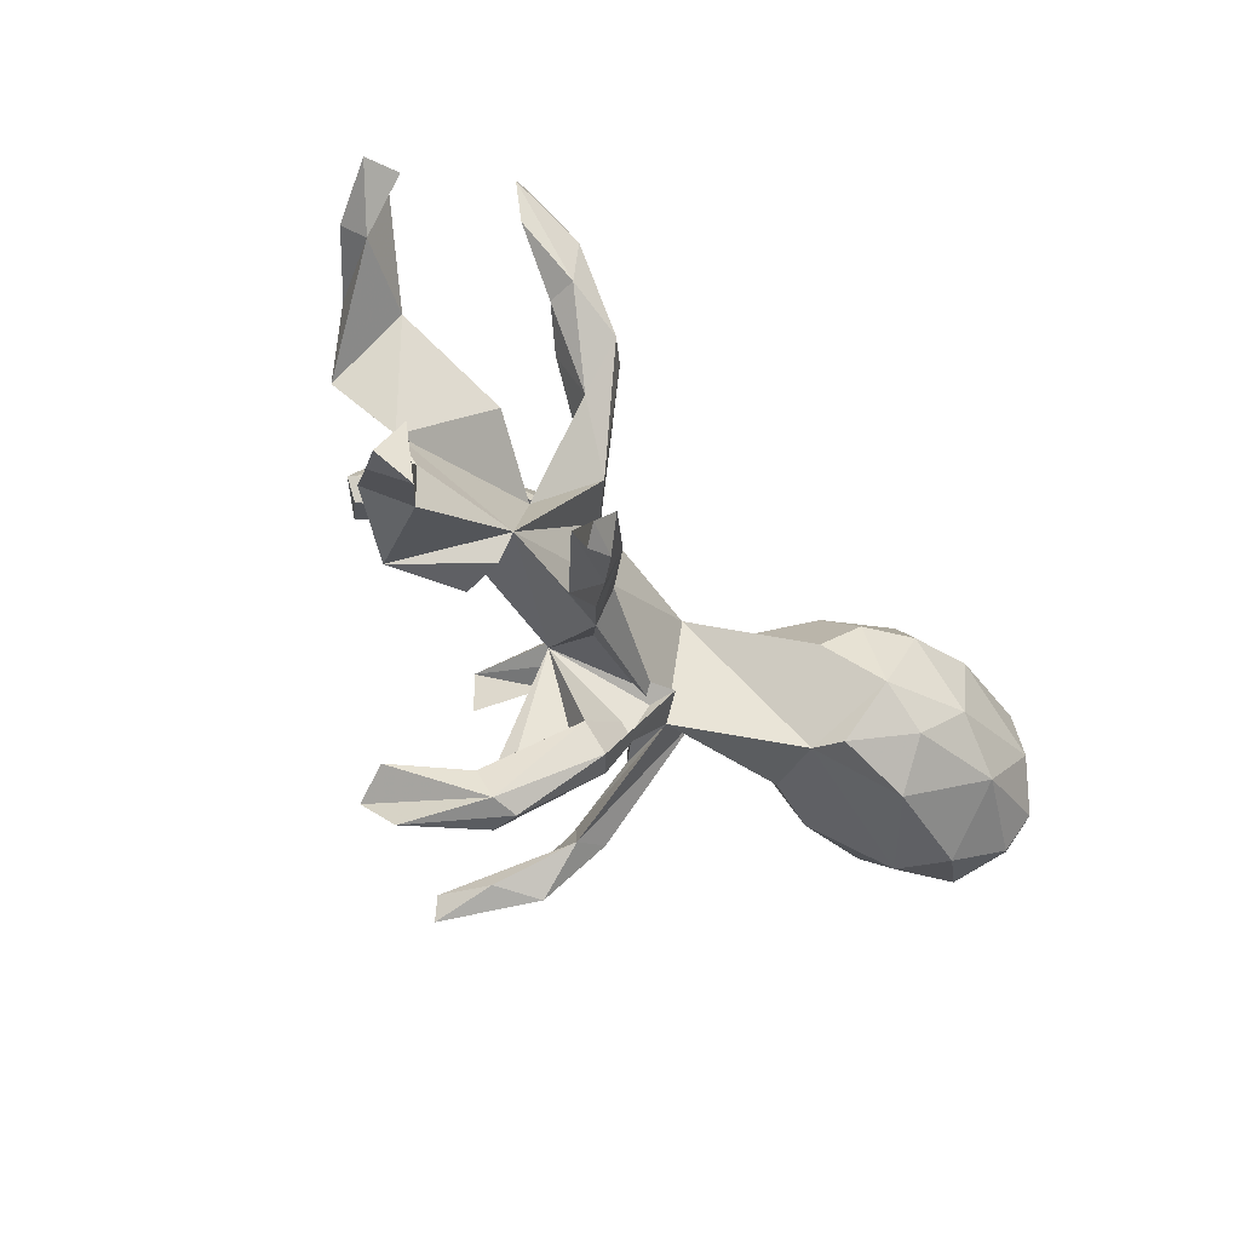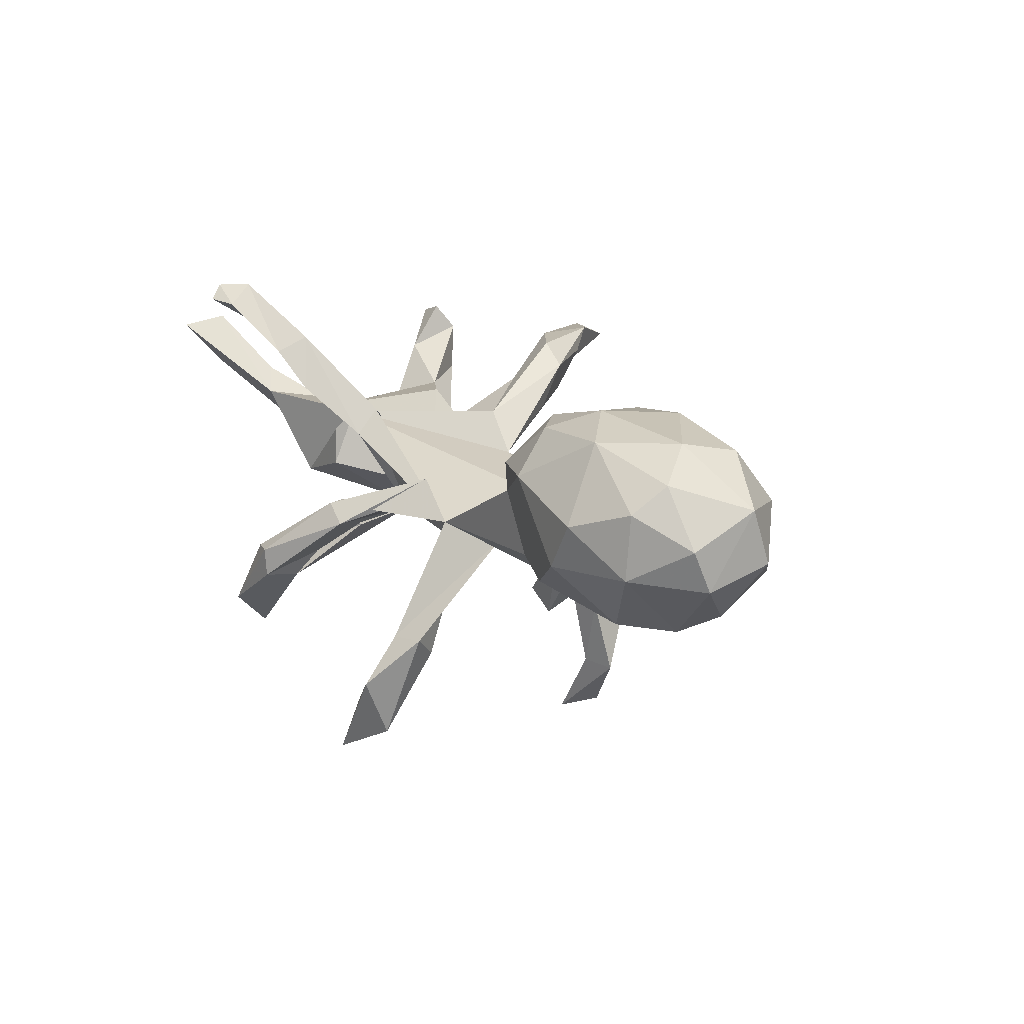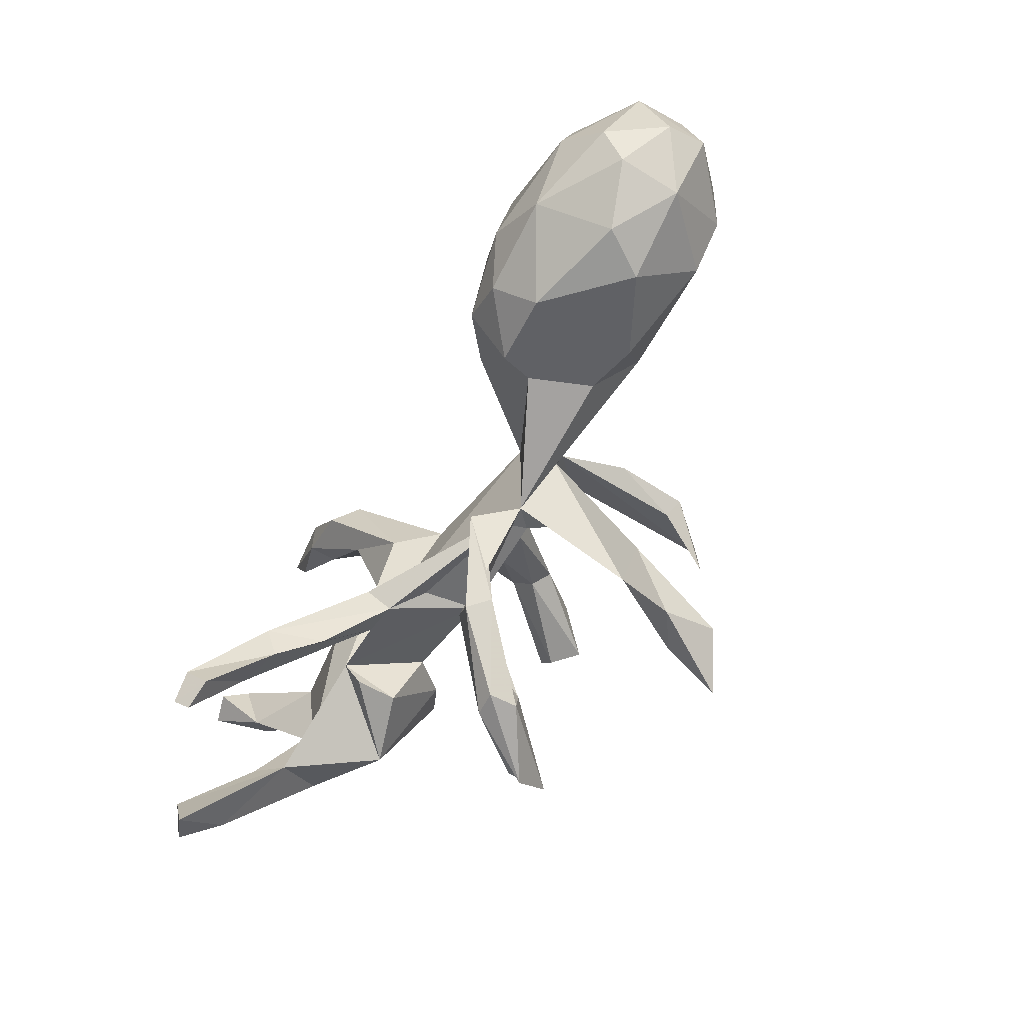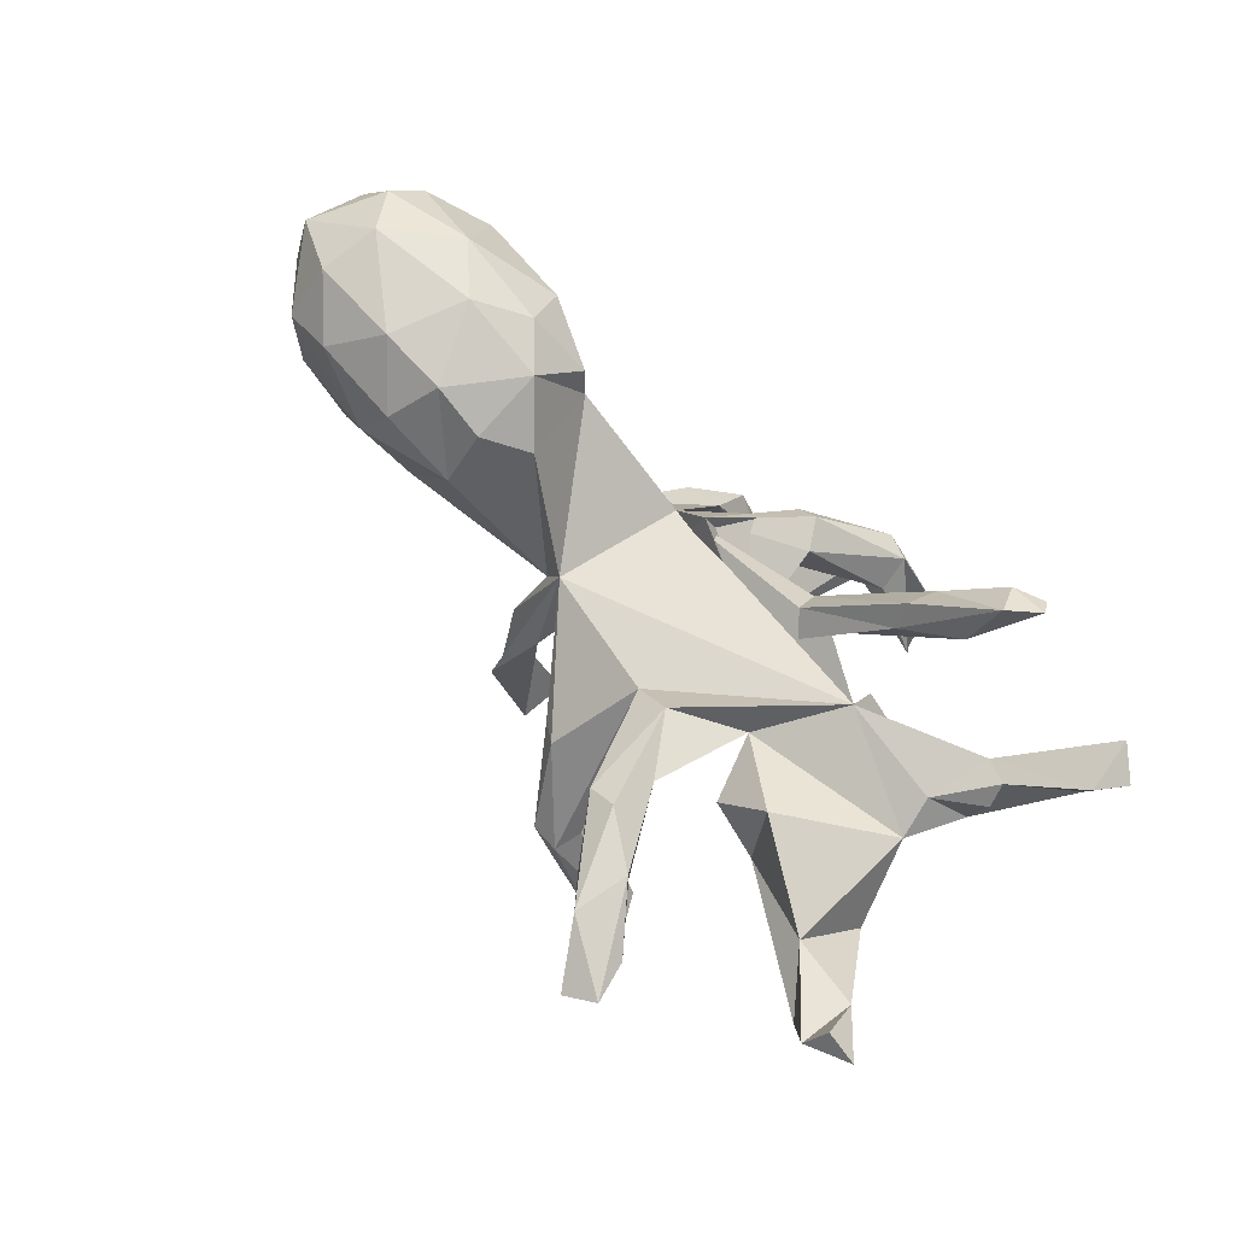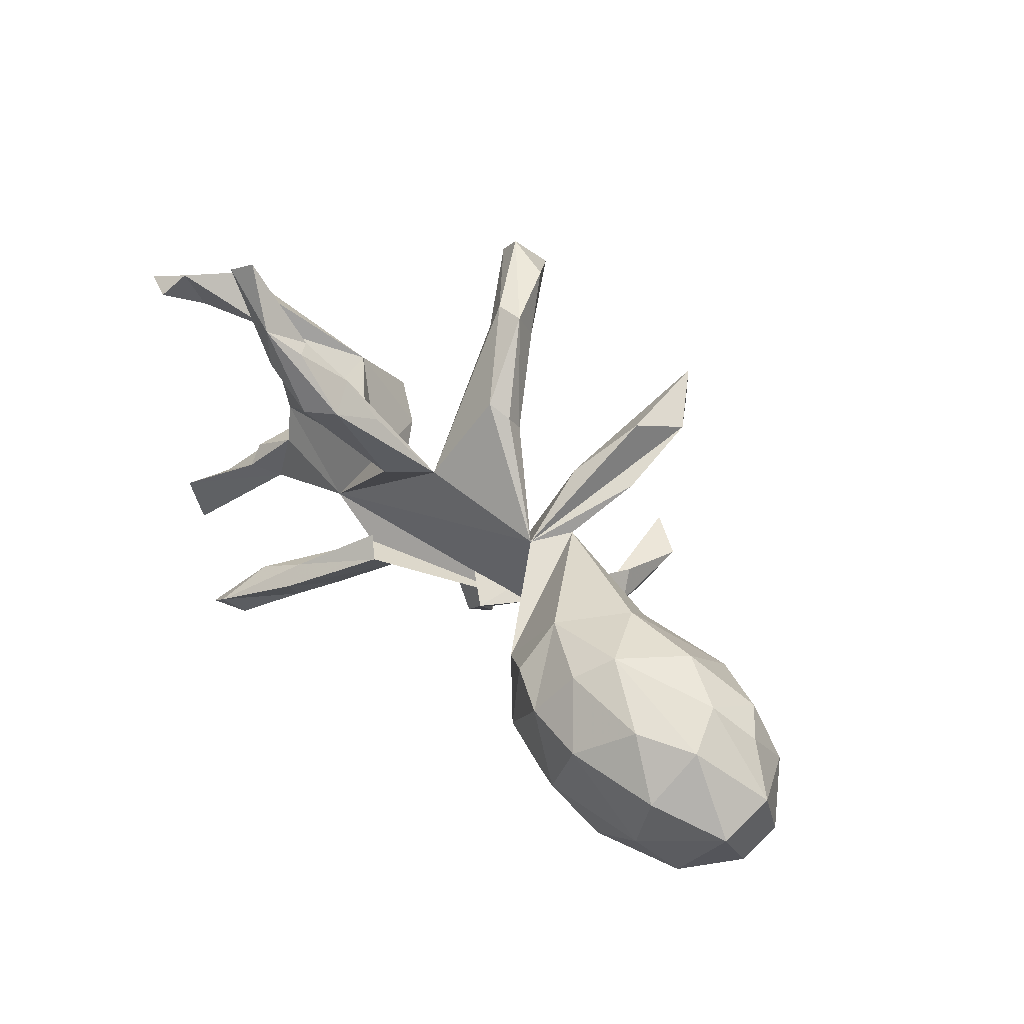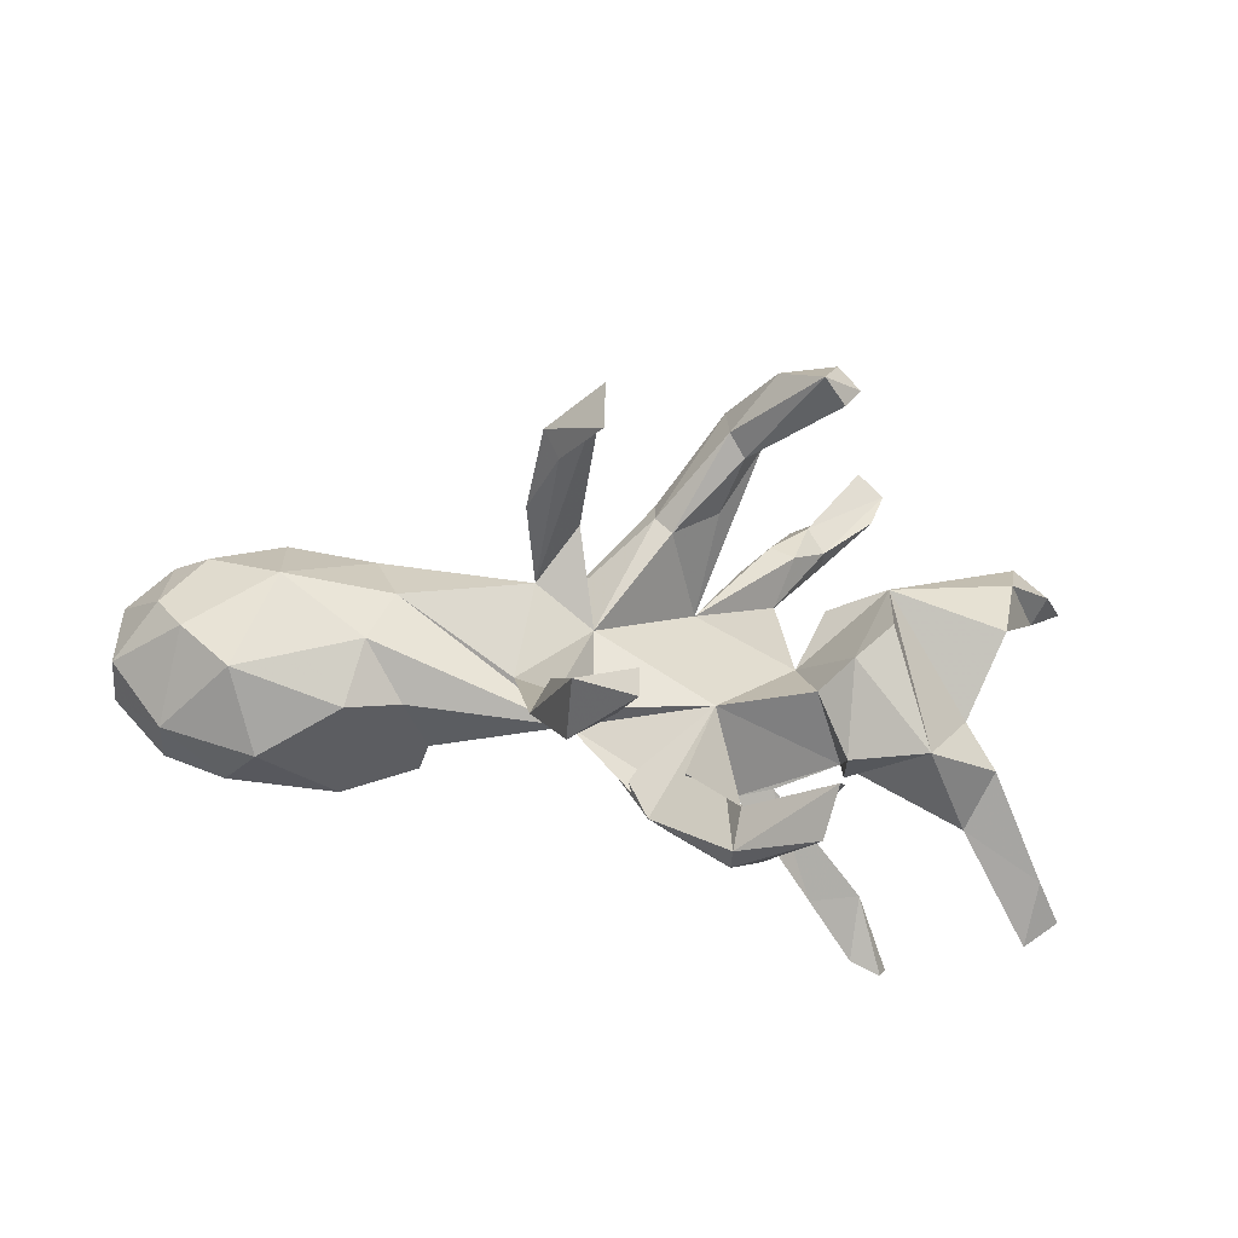
<metadata>
{"format":"obj","ext":"obj","renderer":"f3d","projection":"perspective","resolution":1024,"background":"white","views":[{"elev":-42.5,"azim":-46.7,"up":"+Y"},{"elev":16.7,"azim":61.4,"up":"+Z"},{"elev":-68.8,"azim":59.0,"up":"+Y"},{"elev":72.6,"azim":-128.9,"up":"+Z"},{"elev":50.3,"azim":48.9,"up":"+Y"},{"elev":-31.7,"azim":174.5,"up":"+Y"}]}
</metadata>
<code>
v 0.05322 -0.3505 -0.4985
v 0.1486 -0.2928 -0.4434
v 0.1032 0.2314 -0.4874
v 0.05151 -0.298 -0.4934
v 0.1055 0.1422 -0.4858
v 0.1947 0.2085 -0.3832
v 0.1371 -0.2659 -0.2468
v 0.07635 -0.3175 -0.3857
v 0.1998 -0.2422 -0.2406
v 0.1477 -0.3373 -0.3337
v -0.2666 0.3209 -0.419
v -0.2761 -0.3833 -0.3191
v 0.1698 -0.2012 -0.2829
v -0.3008 0.3867 -0.3637
v -0.3087 0.3002 -0.3694
v 0.1218 -0.1431 -0.02766
v -0.2572 -0.4499 -0.2515
v -0.2024 0.3786 -0.3464
v 0.2123 0.1587 -0.2278
v -0.1587 0.2823 -0.2287
v -0.1423 -0.3596 -0.1804
v -0.3373 0.3398 -0.3622
v 0.1677 0.1639 -0.3636
v 0.16 0.2559 -0.2843
v -0.129 -0.4322 -0.1674
v -0.1839 0.3784 -0.2183
v -0.1296 0.3148 -0.2576
v 0.1498 -0.1441 -0.1429
v 0.1168 0.1764 -0.1574
v -0.1285 0.3806 -0.2239
v -0.2968 -0.3508 -0.2514
v -0.1933 0.3259 -0.2014
v -0.0153 0.2197 -0.1253
v 0.1495 0.0965 -0.01134
v 0.1866 0.09732 -0.09073
v -0.1949 -0.3652 -0.1429
v -0.1266 0.2341 -0.1301
v 0.6907 -0.08585 -0.07598
v 0.4678 -0.02696 -0.08981
v 0.4979 -0.136 -0.04289
v 0.7752 -0.0115 -0.07651
v -0.1324 -0.4343 -0.1131
v 0.4213 0.07593 -0.0686
v -0.4184 0.0217 -0.1388
v 0.6174 0.09016 -0.09584
v 0.08568 -0.1253 -0.06325
v 0.08399 0.02298 -0.06706
v -0.3545 -0.02992 -0.1097
v 0.8206 0.05232 -0.04382
v -0.1018 0.1241 0.03213
v -0.04486 0.1897 -0.1283
v -0.1811 -0.4241 -0.1167
v -0.2793 0.03112 0.04474
v -0.1218 -0.1102 -0.0635
v 0.2167 -0.06596 -0.04824
v 0.8947 -0.02409 0.03393
v -0.06792 -0.2445 -0.06947
v 0.8051 -0.1394 0.04692
v -0.01777 0.261 -0.1
v 0.6153 0.2061 0.003619
v 0.457 0.1825 0.004038
v -0.2999 -0.0628 -0.04575
v -0.6421 0.08493 -0.03269
v 0.6414 -0.1933 0.03609
v -0.05911 0.2828 -0.08428
v -0.008679 -0.3165 -0.0415
v -0.3515 -0.1747 -0.01282
v -0.08605 -0.2717 -0.01378
v 0.7437 0.1444 -0.04048
v -0.5796 -0.04858 0.0593
v -0.4855 -0.1788 -0.05789
v -0.3354 0.1459 0.0271
v -0.04626 -0.3203 -0.005833
v -0.4347 0.1485 -0.04855
v 0.06002 -0.1542 0.04944
v 0.8057 0.1582 0.01969
v -0.1265 -0.1508 0.0425
v 0.0456 -0.1681 0.004807
v 0.8918 -0.05578 0.1105
v 0.7269 0.2093 0.05573
v -0.6161 -0.1624 0.02556
v 0.8887 0.1005 0.06595
v -0.3606 -0.124 0.09635
v -0.2426 -0.1754 0.1009
v 0.5018 -0.184 0.1675
v -0.6751 0.2128 0.01713
v -0.3584 -0.1676 0.06341
v 0.6945 -0.1908 0.1229
v 0.3533 -0.1257 0.09478
v -0.6027 0.1956 0.07756
v -0.5723 -0.2341 0.1106
v -0.2687 -0.2753 0.1849
v -0.171 0.1238 0.1074
v 0.8888 0.06724 0.1675
v -0.6346 -0.1789 0.1173
v 0.5346 0.2204 0.1224
v -0.5565 -0.1182 0.08798
v -0.2204 -0.1217 0.1155
v 0.7709 0.1894 0.1389
v 0.8051 -0.1297 0.1649
v -0.7006 0.2918 0.08769
v -0.1841 -0.1509 0.1419
v -0.1753 -0.196 0.09541
v 0.6671 0.1902 0.1921
v 0.7632 0.1134 0.2393
v 0.3673 0.1617 0.1214
v 0.3667 -0.1368 0.1558
v -0.6222 -0.2111 0.1533
v -0.2565 0.3355 0.12
v 0.2975 0.02767 0.1705
v -0.4116 0.1061 0.1094
v -0.3003 0.3143 0.1174
v 0.8216 -0.06778 0.2135
v -0.2642 0.2253 0.1516
v -0.1917 0.2613 0.101
v 0.4971 0.1833 0.191
v 0.3834 -0.04365 0.2412
v -0.7145 -0.3007 0.1654
v 0.6482 -0.1091 0.2553
v 0.5858 0.1086 0.27
v 0.367 0.09088 0.2095
v 0.7555 0.003819 0.2633
v -0.6999 -0.383 0.2552
v -0.7645 0.2465 0.1057
v -0.7578 -0.3449 0.2328
v -0.3653 0.3602 0.1671
v -0.4183 -0.2869 0.2787
v -0.3347 0.4073 0.1568
v 0.4665 -0.1076 0.2421
v 0.4617 0.09716 0.2551
v 0.5456 -0.03538 0.2828
v -0.3074 0.4163 0.1887
v -0.2657 0.3104 0.2233
v -0.2132 0.3159 0.1822
v -0.3606 0.4654 0.2274
v -0.737 0.3152 0.1787
v -0.4447 0.5607 0.1885
v -0.4652 0.4534 0.1954
v -0.7378 0.209 0.1416
v -0.3681 0.3634 0.2224
v -0.3244 -0.3112 0.2566
v -0.754 0.2779 0.2286
v -0.4937 0.5244 0.2085
v -0.4095 -0.3796 0.3501
v -0.814 0.2775 0.2104
v -0.3282 -0.2232 0.2415
v -0.7279 -0.2846 0.2621
v -0.4631 -0.404 0.3554
v -0.3148 -0.2523 0.2842
v -0.4347 -0.3313 0.3854
v -0.4786 -0.3803 0.382
v 0.4004 -0.1132 -0.02262
f 46 16 75
f 73 75 16
f 16 77 54
f 103 54 77
f 83 54 103
f 16 103 77
f 62 54 83
f 84 83 103
f 70 71 81
f 91 81 71
f 74 71 70
f 100 88 58
f 64 58 88
f 79 100 58
f 119 88 100
f 85 64 88
f 119 85 88
f 89 64 85
f 107 89 85
f 129 107 85
f 117 89 107
f 102 103 16
f 92 84 103
f 149 92 103
f 141 84 92
f 71 67 87
f 83 87 67
f 83 71 87
f 91 71 83
f 97 91 83
f 108 91 97
f 70 97 83
f 95 97 81
f 70 81 97
f 108 97 95
f 129 85 119
f 131 129 119
f 117 107 129
f 84 102 16
f 149 103 102
f 146 102 98
f 84 98 102
f 84 146 98
f 149 102 146
f 127 146 84
f 147 91 108
f 81 108 95
f 116 96 106
f 61 106 96
f 130 116 106
f 104 96 116
f 120 104 116
f 99 96 104
f 80 96 99
f 105 99 104
f 120 105 104
f 94 99 105
f 101 74 86
f 63 86 74
f 124 101 86
f 90 74 101
f 134 50 115
f 109 115 50
f 60 61 96
f 35 106 61
f 80 60 96
f 69 60 80
f 82 80 99
f 76 80 82
f 94 82 99
f 34 65 50
f 26 50 65
f 59 65 34
f 33 59 34
f 30 65 59
f 43 35 61
f 110 106 35
f 45 61 60
f 45 60 69
f 76 69 80
f 49 69 76
f 49 76 82
f 51 50 37
f 32 37 50
f 20 51 37
f 47 50 51
f 32 20 37
f 27 51 20
f 30 59 33
f 47 33 34
f 30 26 65
f 32 50 26
f 14 26 30
f 22 32 26
f 14 22 26
f 15 32 22
f 11 15 22
f 20 32 15
f 30 27 18
f 11 18 27
f 14 30 18
f 33 27 30
f 14 18 11
f 20 11 27
f 14 11 22
f 20 15 11
f 137 143 135
f 140 135 143
f 128 135 132
f 134 132 135
f 138 143 126
f 128 126 143
f 140 138 126
f 140 143 138
f 137 128 143
f 135 128 137
f 112 126 128
f 109 128 132
f 112 109 50
f 114 112 50
f 128 109 112
f 134 115 109
f 118 147 108
f 123 91 147
f 54 25 21
f 12 21 25
f 57 54 21
f 66 25 54
f 147 118 125
f 123 125 118
f 123 147 125
f 141 92 149
f 150 141 149
f 150 149 146
f 127 150 146
f 151 150 127
f 118 91 123
f 144 141 150
f 52 12 17
f 25 17 12
f 42 17 25
f 42 52 17
f 31 12 52
f 21 12 31
f 36 31 52
f 66 42 25
f 78 66 54
f 73 42 66
f 21 31 36
f 68 36 52
f 73 52 42
f 68 52 73
f 75 73 66
f 81 91 118
f 127 141 144
f 148 127 144
f 151 127 148
f 151 144 150
f 144 151 148
f 33 51 27
f 47 51 33
f 29 34 24
f 6 24 34
f 6 3 24
f 29 24 3
f 5 3 6
f 133 135 140
f 114 133 140
f 134 135 133
f 109 132 134
f 93 134 133
f 108 81 118
f 114 140 126
f 114 126 112
f 110 89 117
f 131 117 129
f 119 100 113
f 79 113 100
f 122 119 113
f 62 83 67
f 16 83 84
f 34 83 16
f 89 34 16
f 50 83 34
f 110 34 89
f 152 89 16
f 62 67 48
f 71 48 67
f 53 62 48
f 53 54 62
f 75 54 46
f 47 46 54
f 78 54 75
f 28 16 46
f 40 89 152
f 39 152 16
f 56 79 58
f 94 113 79
f 47 34 29
f 43 61 45
f 41 45 69
f 35 19 34
f 6 34 19
f 130 120 116
f 50 53 114
f 93 114 53
f 93 50 134
f 136 90 101
f 124 86 139
f 63 139 86
f 145 124 139
f 136 101 124
f 114 93 133
f 139 90 136
f 142 139 136
f 63 90 139
f 136 124 145
f 142 145 139
f 136 145 142
f 19 35 23
f 3 23 35
f 6 19 23
f 49 41 69
f 38 45 41
f 56 41 49
f 29 35 47
f 55 47 35
f 3 35 29
f 56 49 82
f 39 43 45
f 110 35 34
f 53 50 47
f 71 74 44
f 48 44 74
f 5 23 3
f 5 6 23
f 41 56 58
f 94 79 56
f 63 74 70
f 48 71 44
f 28 46 47
f 55 28 47
f 9 28 55
f 7 9 55
f 152 39 40
f 38 40 39
f 64 40 38
f 58 64 38
f 89 40 64
f 41 58 38
f 13 16 28
f 13 28 9
f 131 119 122
f 120 131 122
f 63 70 90
f 111 90 70
f 53 111 70
f 74 90 111
f 53 70 83
f 121 110 117
f 94 122 113
f 93 53 83
f 45 38 39
f 105 120 122
f 130 131 120
f 105 122 94
f 55 35 43
f 53 74 72
f 111 72 74
f 56 82 94
f 53 72 111
f 93 83 50
f 74 53 48
f 47 54 53
f 43 39 16
f 130 121 117
f 131 130 117
f 106 121 130
f 106 110 121
f 84 141 127
f 16 68 73
f 57 36 68
f 54 57 68
f 21 36 57
f 8 1 10
f 2 10 1
f 7 8 10
f 4 1 8
f 9 10 2
f 4 2 1
f 16 55 43
f 54 68 16
f 16 7 55
f 10 9 7
f 13 7 16
f 7 4 8
f 2 4 7
f 13 9 2
f 78 75 66
f 13 2 7

</code>
